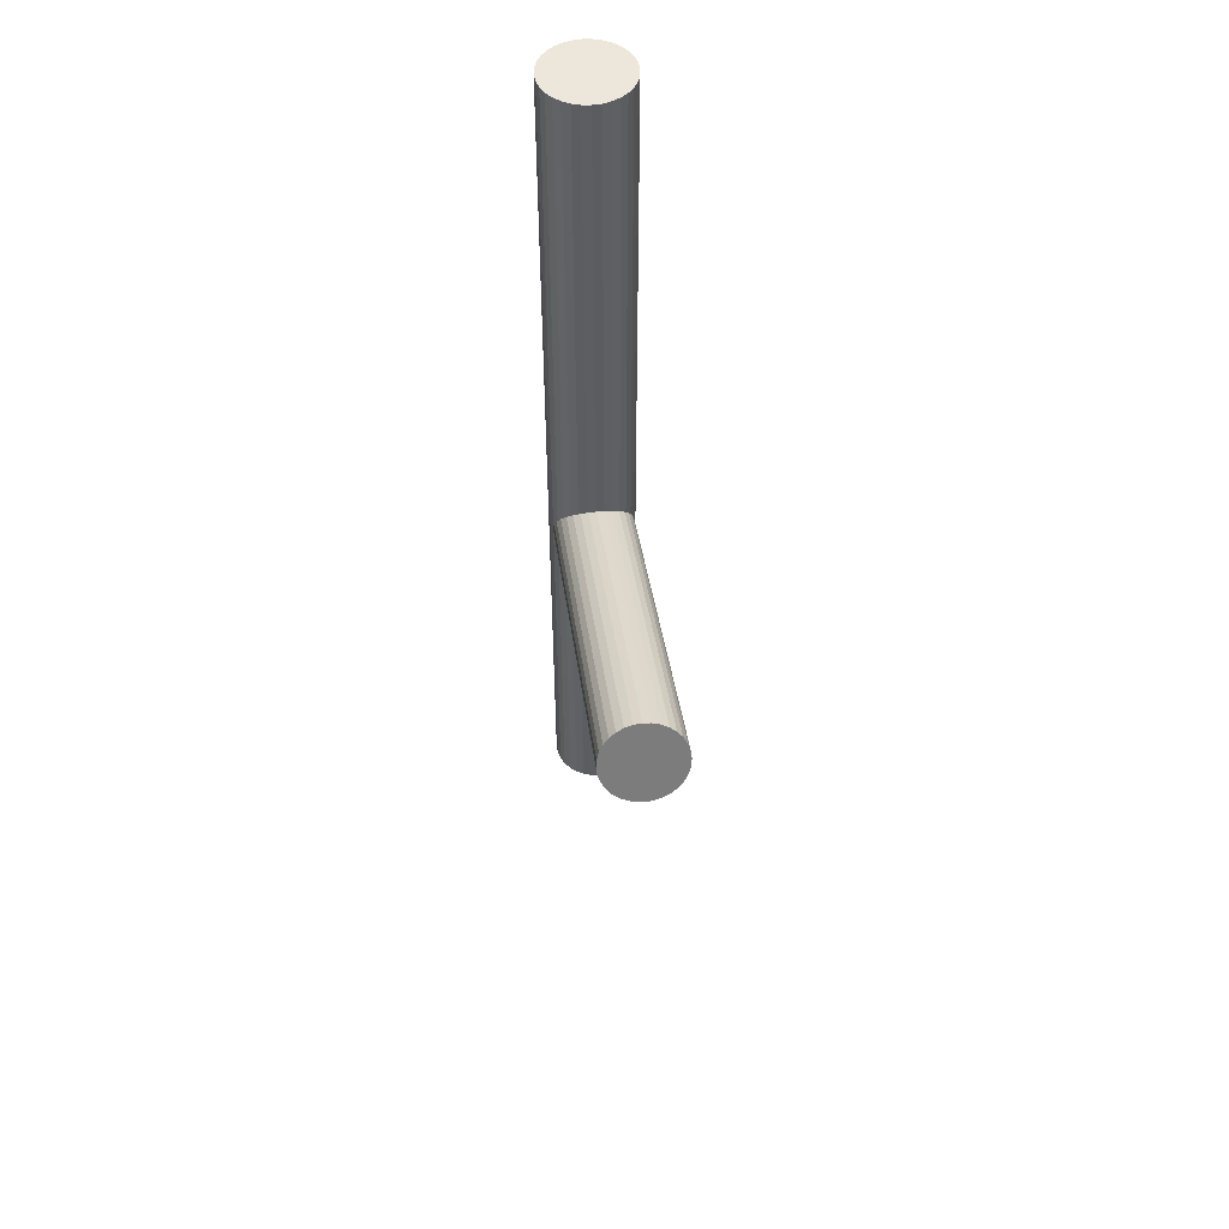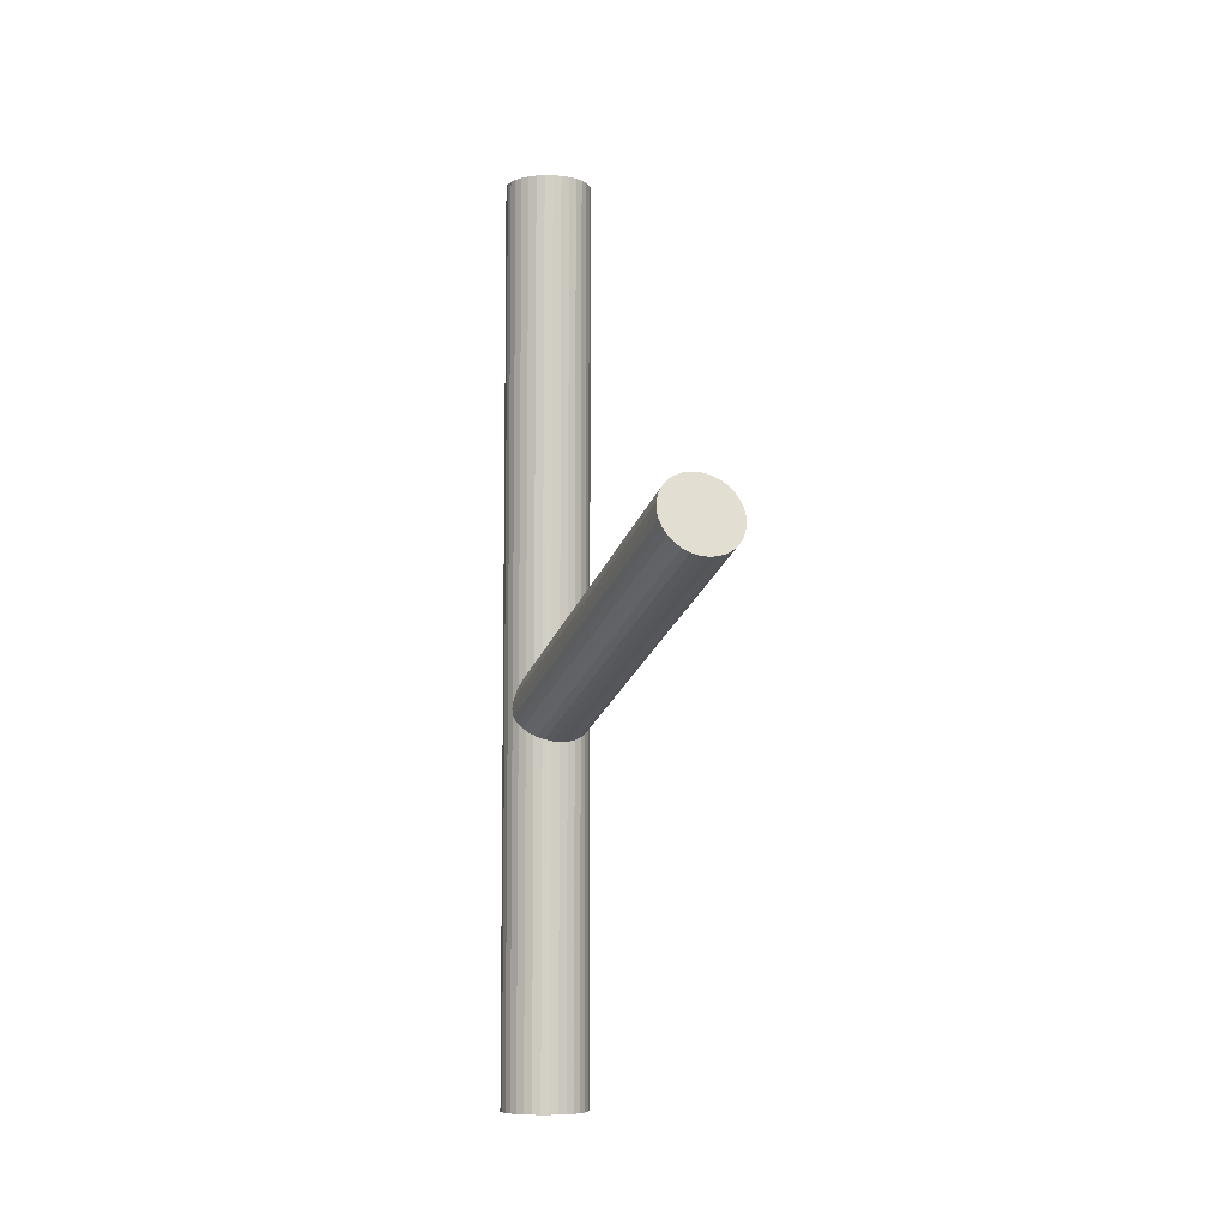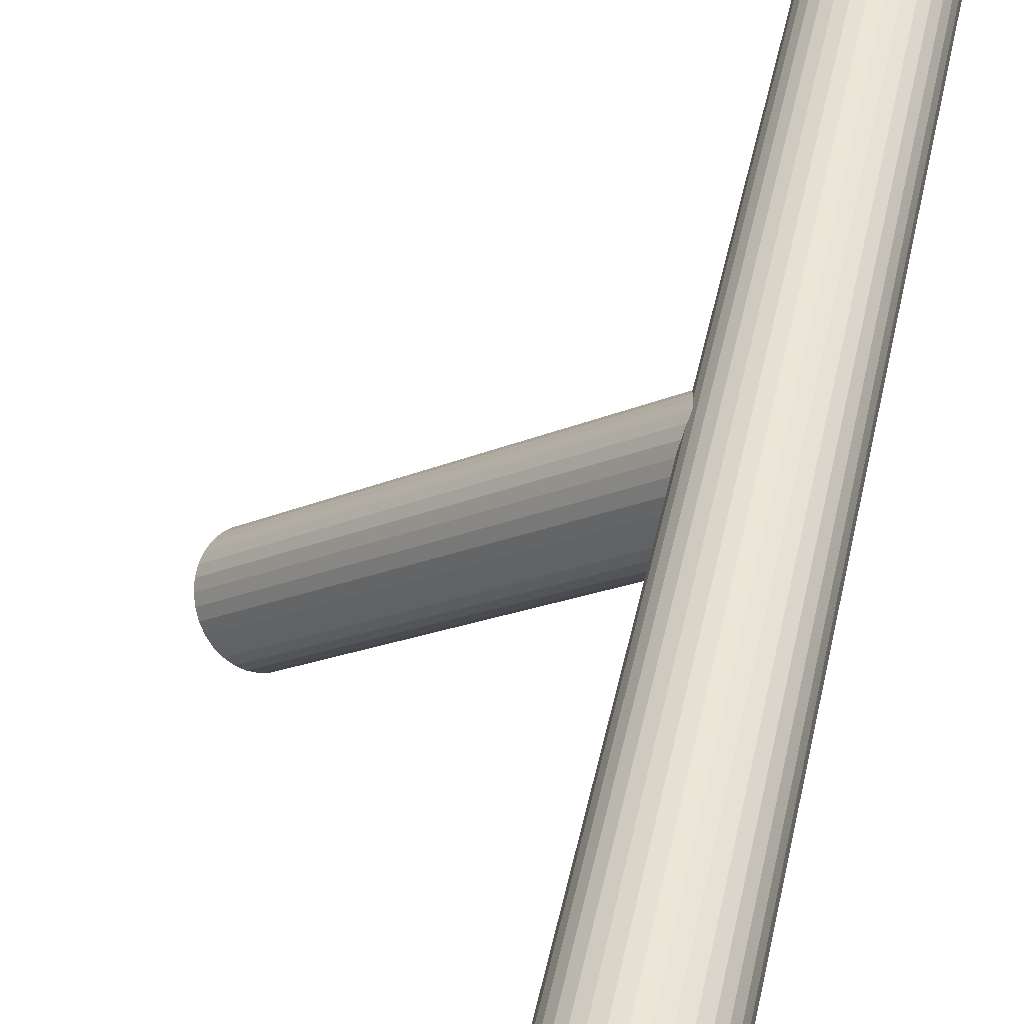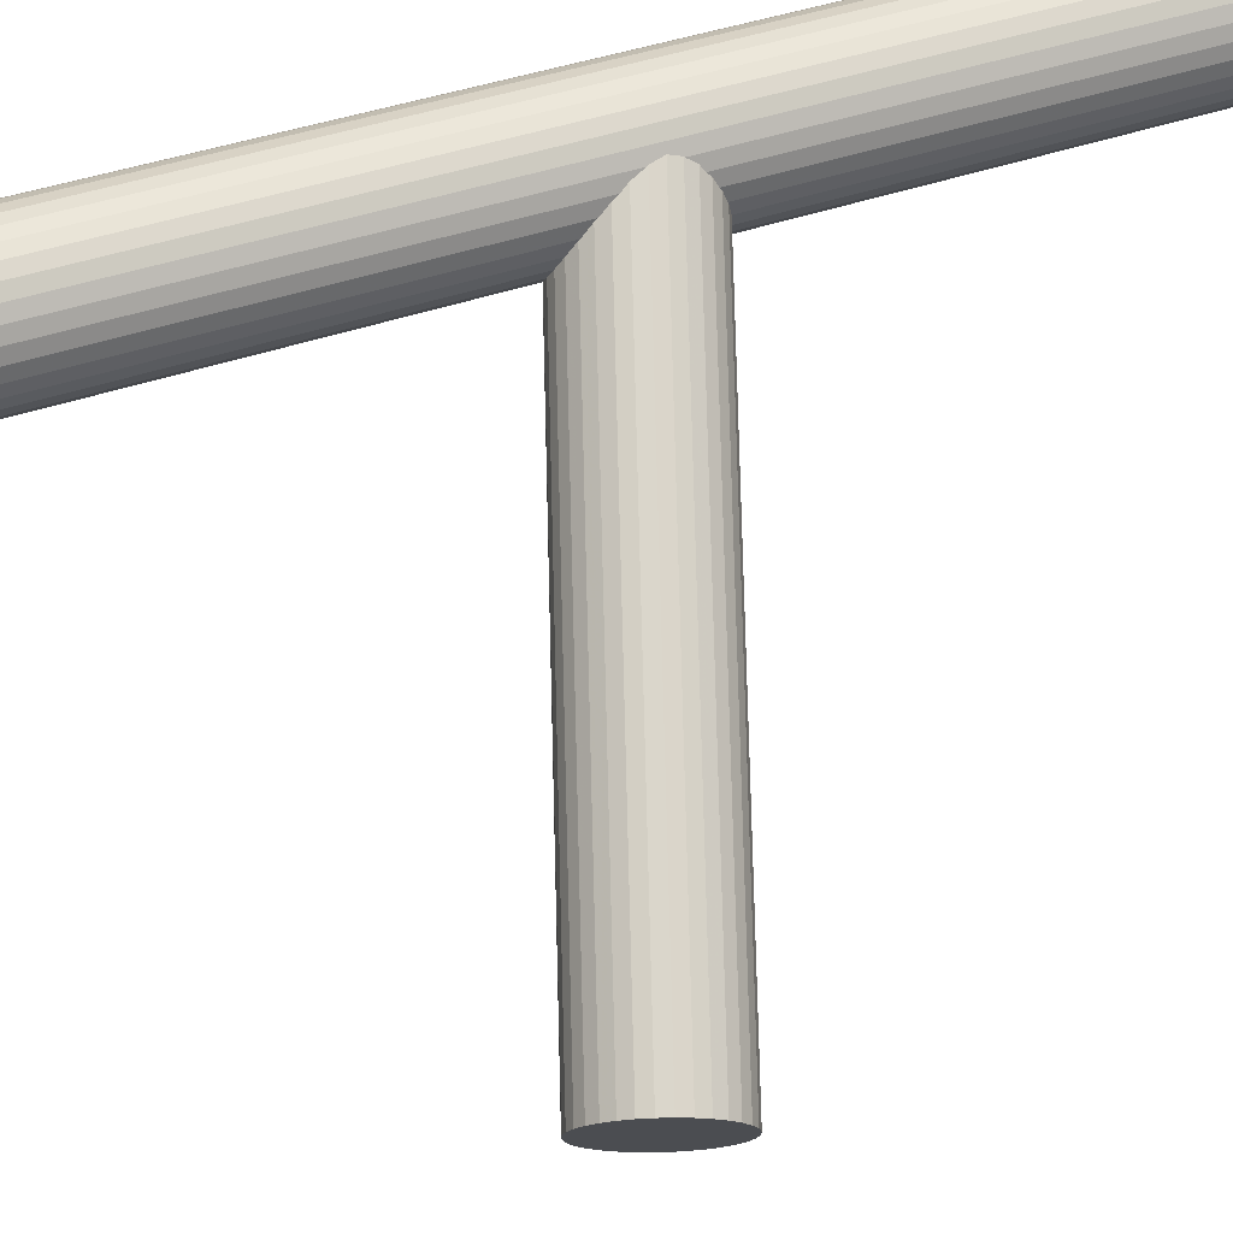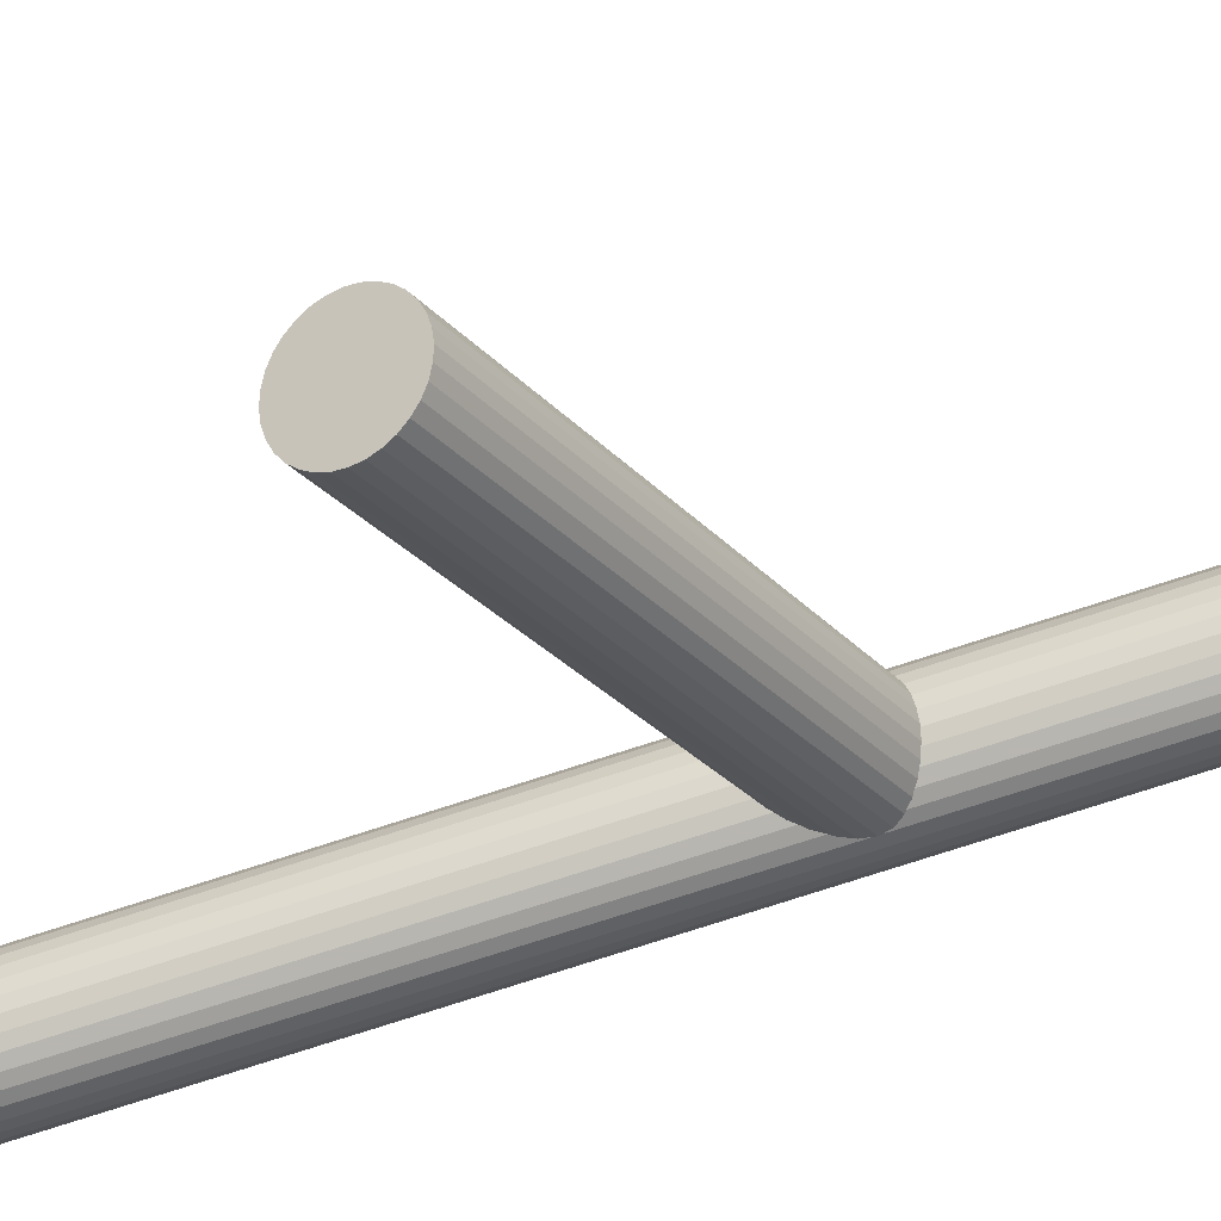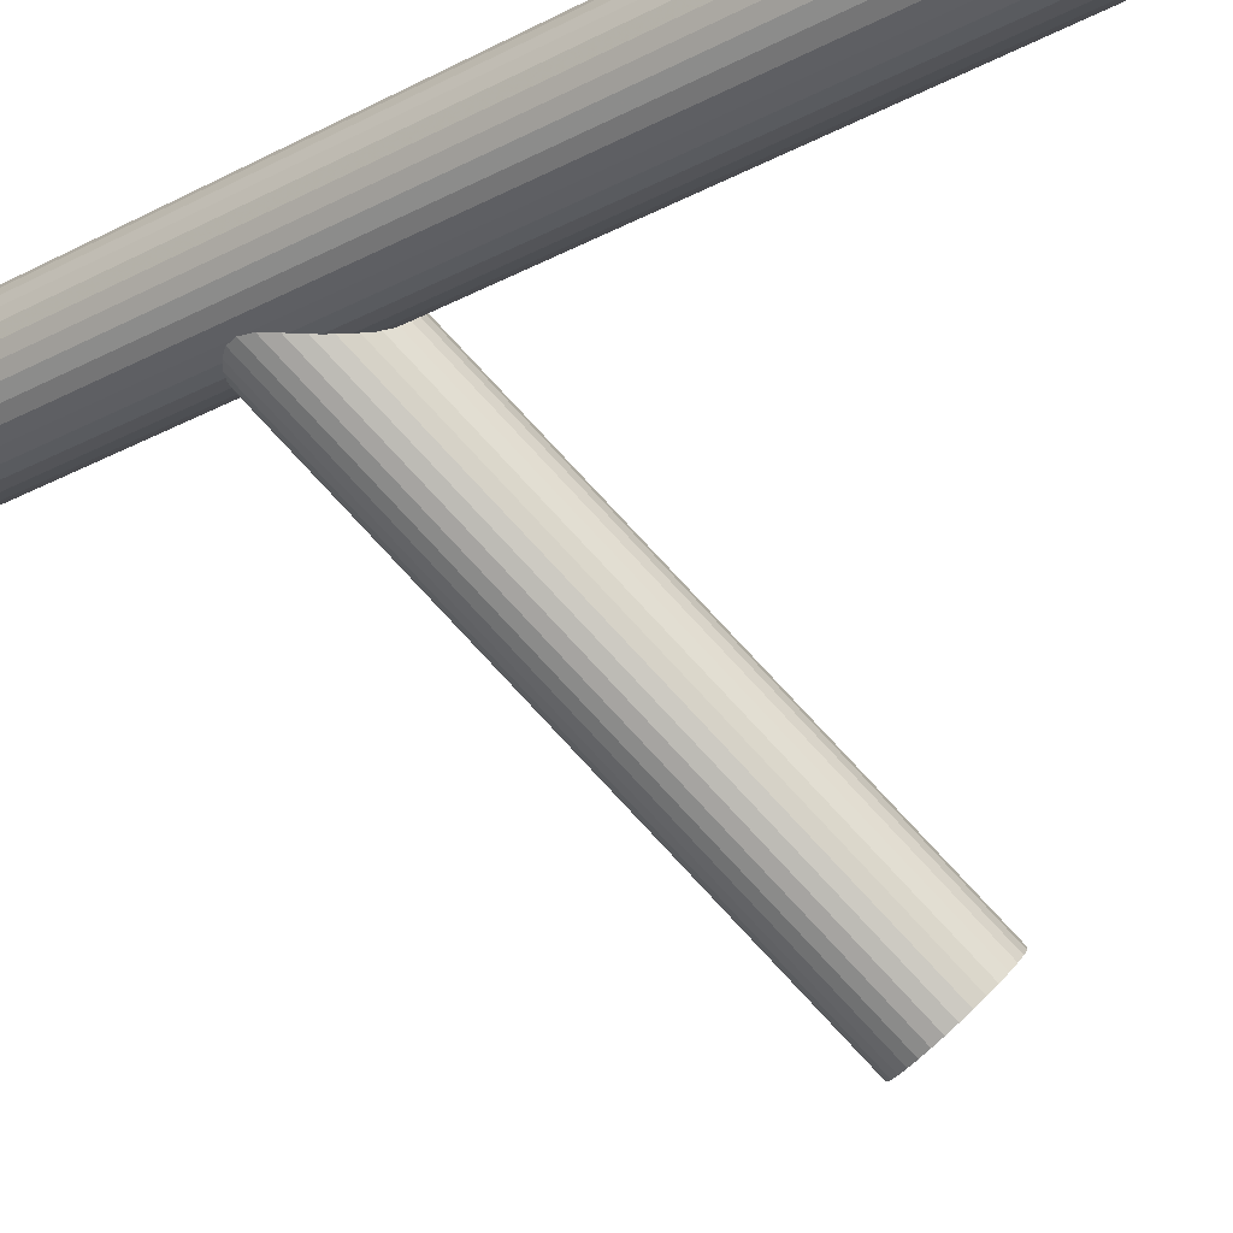
<metadata>
{"format":"obj","ext":"obj","renderer":"f3d","projection":"perspective","resolution":1024,"background":"white","views":[{"elev":50.8,"azim":39.6,"up":"+Z"},{"elev":-7.6,"azim":25.8,"up":"+Z"},{"elev":43.0,"azim":-168.7,"up":"+Y"},{"elev":33.4,"azim":62.7,"up":"+Y"},{"elev":-76.7,"azim":107.9,"up":"+Y"},{"elev":-28.3,"azim":-50.5,"up":"+Y"}]}
</metadata>
<code>
v -0.1918 0.1241 -0.5
v -0.1918 0.1241 0.5
v -0.1918 0.1599 -0.5
v -0.1918 0.1599 0.5
v -0.1746 0.1808 -0.5
v -0.1746 0.1808 0.5
v -0.1746 0.1031 -0.5
v -0.1746 0.1031 0.5
v -0.1326 0.1385 -0.1266
v 0.1937 -0.124 0.06242
v -0.1577 0.09612 -0.5
v -0.1577 0.09612 0.5
v -0.1577 0.1878 -0.5
v -0.1577 0.1878 0.5
v -0.1275 0.145 -0.1243
v 0.1655 -0.1345 0.1007
v -0.1817 0.1089 -0.5
v -0.1817 0.1089 0.5
v -0.1817 0.175 -0.5
v -0.1817 0.175 0.5
v 0.1875 -0.1227 0.07826
v -0.1954 0.142 -0.5
v -0.1954 0.142 0.5
v -0.1097 0.116 -0.5
v -0.1097 0.116 0.5
v -0.1097 0.1679 -0.5
v -0.1097 0.1679 0.5
v 0.1795 -0.1591 0.02184
v 0.1846 -0.1526 0.02419
v -0.1627 0.1126 -0.1153
v -0.1486 0.09522 -0.5
v -0.1486 0.09522 0.5
v -0.1486 0.142 -0.08604
v -0.1486 0.142 -0.5
v -0.1486 0.142 0.5
v -0.1486 0.1887 -0.5
v -0.1486 0.1887 0.5
v -0.1345 0.1713 -0.05678
v 0.1494 -0.185 0.03316
v -0.1875 0.116 -0.5
v -0.1875 0.116 0.5
v -0.1875 0.1679 -0.5
v -0.1875 0.1679 0.5
v -0.1019 0.142 -0.5
v -0.1019 0.142 0.5
v 0.1635 -0.1557 0.06242
v -0.1156 0.1089 -0.5
v -0.1156 0.1089 0.5
v -0.1156 0.175 -0.5
v -0.1156 0.175 0.5
v 0.1776 -0.1263 0.09168
v -0.1697 0.1389 -0.04781
v -0.1395 0.09612 -0.5
v -0.1395 0.09612 0.5
v -0.1395 0.1878 -0.5
v -0.1395 0.1878 0.5
v -0.1646 0.1454 -0.04545
v -0.1226 0.1808 -0.5
v -0.1226 0.1808 0.5
v -0.1226 0.1031 -0.5
v -0.1226 0.1031 0.5
v -0.1054 0.1241 -0.5
v -0.1054 0.1241 0.5
v -0.1054 0.1599 -0.5
v -0.1054 0.1599 0.5
v -0.1726 0.1089 -0.1019
v -0.1506 0.1208 -0.1243
v -0.1028 0.1328 -0.5
v -0.1028 0.1328 0.5
v -0.1028 0.1511 -0.5
v -0.1028 0.1511 0.5
v 0.1424 -0.1587 0.1007
v -0.1788 0.1103 -0.08604
v 0.1475 -0.1522 0.103
v 0.1396 -0.1887 0.04659
v 0.1615 -0.1769 0.02419
v -0.1292 0.1738 -0.06305
v -0.1233 0.1514 -0.1204
v 0.1333 -0.1874 0.06242
v -0.1528 0.1578 -0.04545
v -0.12 0.1574 -0.1153
v -0.1589 0.1518 -0.04466
v -0.1802 0.1128 -0.07796
v -0.1307 0.09878 -0.5
v -0.1307 0.09878 0.5
v -0.1307 0.1851 -0.5
v -0.1307 0.1851 0.5
v -0.1178 0.1628 -0.109
v -0.1805 0.1165 -0.0702
v -0.121 0.1749 -0.07796
v -0.1404 0.1677 -0.05163
v 0.1829 -0.1239 0.08541
v -0.1568 0.1162 -0.1204
v 0.1889 -0.1463 0.02801
v -0.1762 0.109 -0.09411
v -0.1795 0.1211 -0.06305
v -0.1168 0.1675 -0.1019
v -0.1665 0.09878 -0.5
v -0.1665 0.09878 0.5
v -0.1665 0.1851 -0.5
v -0.1665 0.1851 0.5
v 0.1593 -0.1399 0.103
v -0.117 0.1711 -0.09411
v 0.1922 -0.1402 0.03316
v -0.1773 0.1265 -0.05678
v -0.1383 0.1321 -0.1274
v 0.1532 -0.1459 0.1038
v 0.1317 -0.1812 0.07826
v 0.1319 -0.1848 0.07049
v -0.1444 0.1261 -0.1266
v 0.1943 -0.1348 0.03943
v 0.1911 -0.1227 0.07049
v -0.174 0.1325 -0.05163
v -0.168 0.1102 -0.109
v 0.1717 -0.1299 0.09683
v 0.1553 -0.1815 0.02801
v 0.1359 -0.1887 0.05435
v 0.1327 -0.1766 0.08541
v 0.1954 -0.1302 0.04659
v 0.1738 -0.1655 0.02104
v 0.1951 -0.1265 0.05435
v 0.1349 -0.1711 0.09168
v 0.1677 -0.1715 0.02184
v -0.1184 0.1736 -0.08604
v 0.1382 -0.1651 0.09683
v 0.1441 -0.1875 0.03943
v -0.1945 0.1328 -0.5
v -0.1945 0.1328 0.5
v -0.1945 0.1511 -0.5
v -0.1945 0.1511 0.5
v -0.1466 0.1632 -0.04781
v -0.1247 0.175 -0.0702
f 44 34 70
f 44 70 45
f 45 70 71
f 45 71 35
f 70 34 64
f 70 64 71
f 71 64 65
f 71 65 35
f 64 34 26
f 64 26 65
f 65 26 27
f 65 27 35
f 26 34 49
f 26 49 27
f 27 49 50
f 27 50 35
f 49 34 58
f 49 58 50
f 50 58 59
f 50 59 35
f 58 34 86
f 58 86 59
f 59 86 87
f 59 87 35
f 86 34 55
f 86 55 87
f 87 55 56
f 87 56 35
f 55 34 36
f 55 36 56
f 56 36 37
f 56 37 35
f 36 34 13
f 36 13 37
f 37 13 14
f 37 14 35
f 13 34 100
f 13 100 14
f 14 100 101
f 14 101 35
f 100 34 5
f 100 5 101
f 101 5 6
f 101 6 35
f 5 34 19
f 5 19 6
f 6 19 20
f 6 20 35
f 19 34 42
f 19 42 20
f 20 42 43
f 20 43 35
f 42 34 3
f 42 3 43
f 43 3 4
f 43 4 35
f 3 34 129
f 3 129 4
f 4 129 130
f 4 130 35
f 129 34 22
f 129 22 130
f 130 22 23
f 130 23 35
f 22 34 127
f 22 127 23
f 23 127 128
f 23 128 35
f 127 34 1
f 127 1 128
f 128 1 2
f 128 2 35
f 1 34 40
f 1 40 2
f 2 40 41
f 2 41 35
f 40 34 17
f 40 17 41
f 41 17 18
f 41 18 35
f 17 34 7
f 17 7 18
f 18 7 8
f 18 8 35
f 7 34 98
f 7 98 8
f 8 98 99
f 8 99 35
f 98 34 11
f 98 11 99
f 99 11 12
f 99 12 35
f 11 34 31
f 11 31 12
f 12 31 32
f 12 32 35
f 31 34 53
f 31 53 32
f 32 53 54
f 32 54 35
f 53 34 84
f 53 84 54
f 54 84 85
f 54 85 35
f 84 34 60
f 84 60 85
f 85 60 61
f 85 61 35
f 60 34 47
f 60 47 61
f 61 47 48
f 61 48 35
f 47 34 24
f 47 24 48
f 48 24 25
f 48 25 35
f 24 34 62
f 24 62 25
f 25 62 63
f 25 63 35
f 62 34 68
f 62 68 63
f 63 68 69
f 63 69 35
f 68 34 44
f 68 44 69
f 69 44 45
f 69 45 35
f 124 33 90
f 124 90 10
f 10 90 112
f 10 112 46
f 90 33 132
f 90 132 112
f 112 132 21
f 112 21 46
f 132 33 77
f 132 77 21
f 21 77 92
f 21 92 46
f 77 33 38
f 77 38 92
f 92 38 51
f 92 51 46
f 38 33 91
f 38 91 51
f 51 91 115
f 51 115 46
f 91 33 131
f 91 131 115
f 115 131 16
f 115 16 46
f 131 33 80
f 131 80 16
f 16 80 102
f 16 102 46
f 80 33 82
f 80 82 102
f 102 82 107
f 102 107 46
f 82 33 57
f 82 57 107
f 107 57 74
f 107 74 46
f 57 33 52
f 57 52 74
f 74 52 72
f 74 72 46
f 52 33 113
f 52 113 72
f 72 113 125
f 72 125 46
f 113 33 105
f 113 105 125
f 125 105 122
f 125 122 46
f 105 33 96
f 105 96 122
f 122 96 118
f 122 118 46
f 96 33 89
f 96 89 118
f 118 89 108
f 118 108 46
f 89 33 83
f 89 83 108
f 108 83 109
f 108 109 46
f 83 33 73
f 83 73 109
f 109 73 79
f 109 79 46
f 73 33 95
f 73 95 79
f 79 95 117
f 79 117 46
f 95 33 66
f 95 66 117
f 117 66 75
f 117 75 46
f 66 33 114
f 66 114 75
f 75 114 126
f 75 126 46
f 114 33 30
f 114 30 126
f 126 30 39
f 126 39 46
f 30 33 93
f 30 93 39
f 39 93 116
f 39 116 46
f 93 33 67
f 93 67 116
f 116 67 76
f 116 76 46
f 67 33 110
f 67 110 76
f 76 110 123
f 76 123 46
f 110 33 106
f 110 106 123
f 123 106 120
f 123 120 46
f 106 33 9
f 106 9 120
f 120 9 28
f 120 28 46
f 9 33 15
f 9 15 28
f 28 15 29
f 28 29 46
f 15 33 78
f 15 78 29
f 29 78 94
f 29 94 46
f 78 33 81
f 78 81 94
f 94 81 104
f 94 104 46
f 81 33 88
f 81 88 104
f 104 88 111
f 104 111 46
f 88 33 97
f 88 97 111
f 111 97 119
f 111 119 46
f 97 33 103
f 97 103 119
f 119 103 121
f 119 121 46
f 103 33 124
f 103 124 121
f 121 124 10
f 121 10 46

</code>
